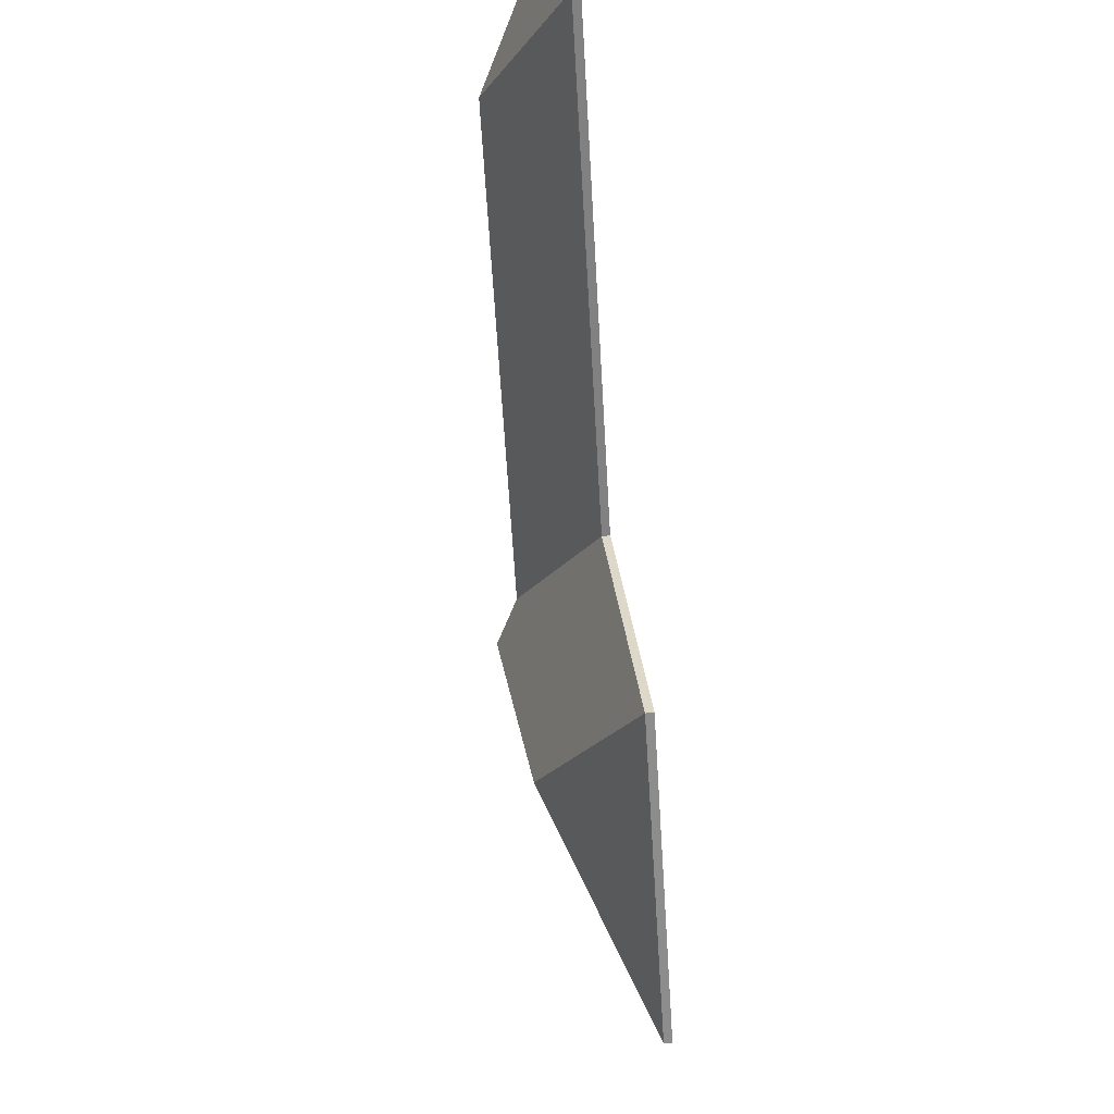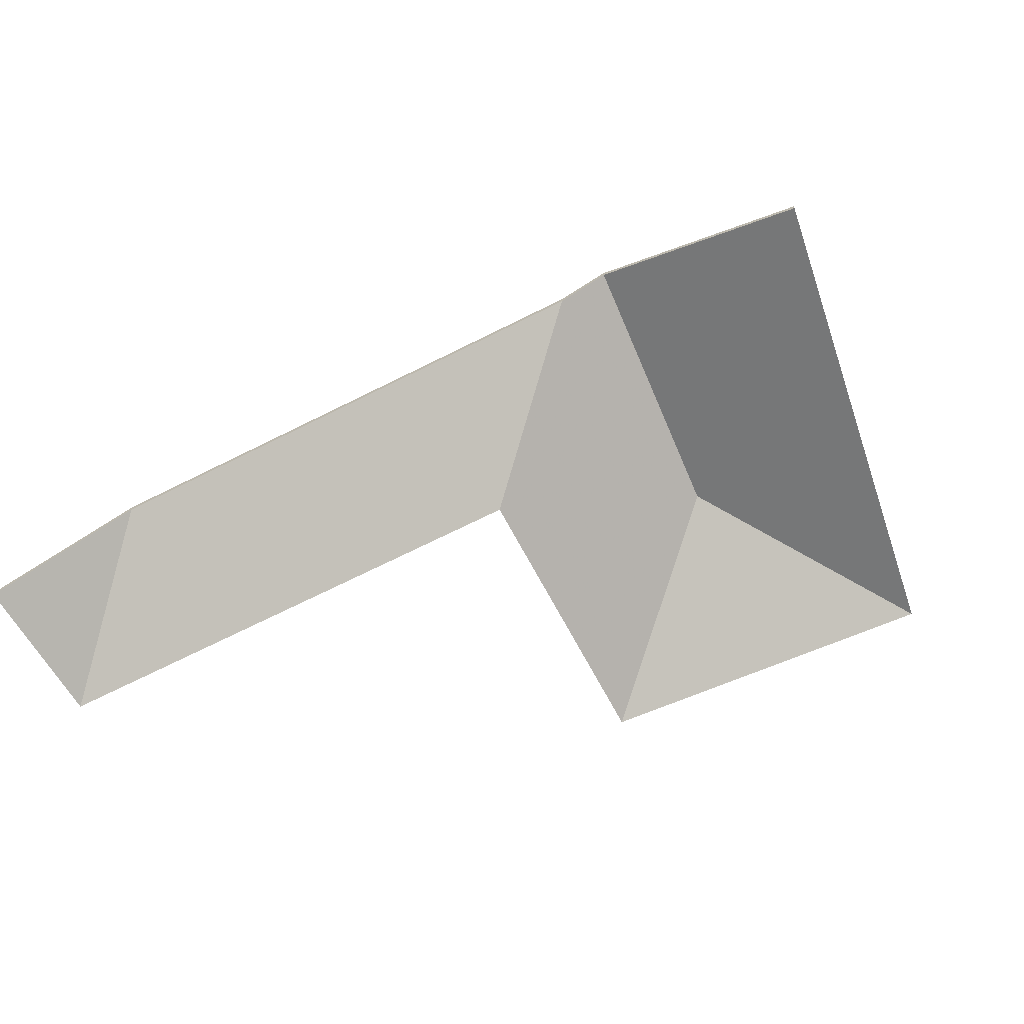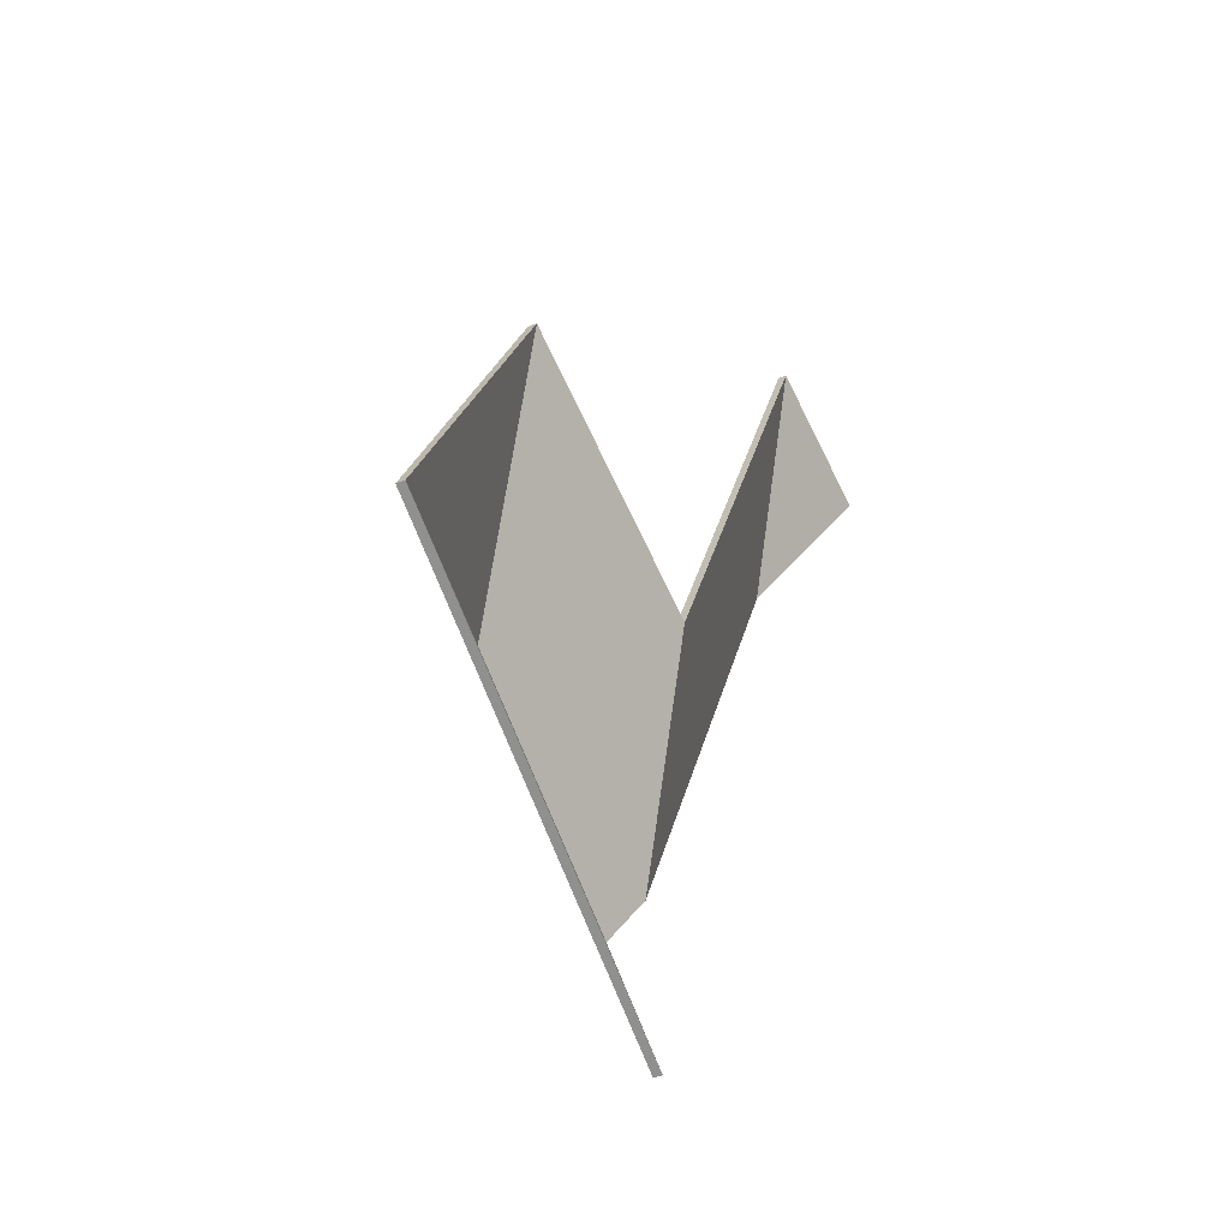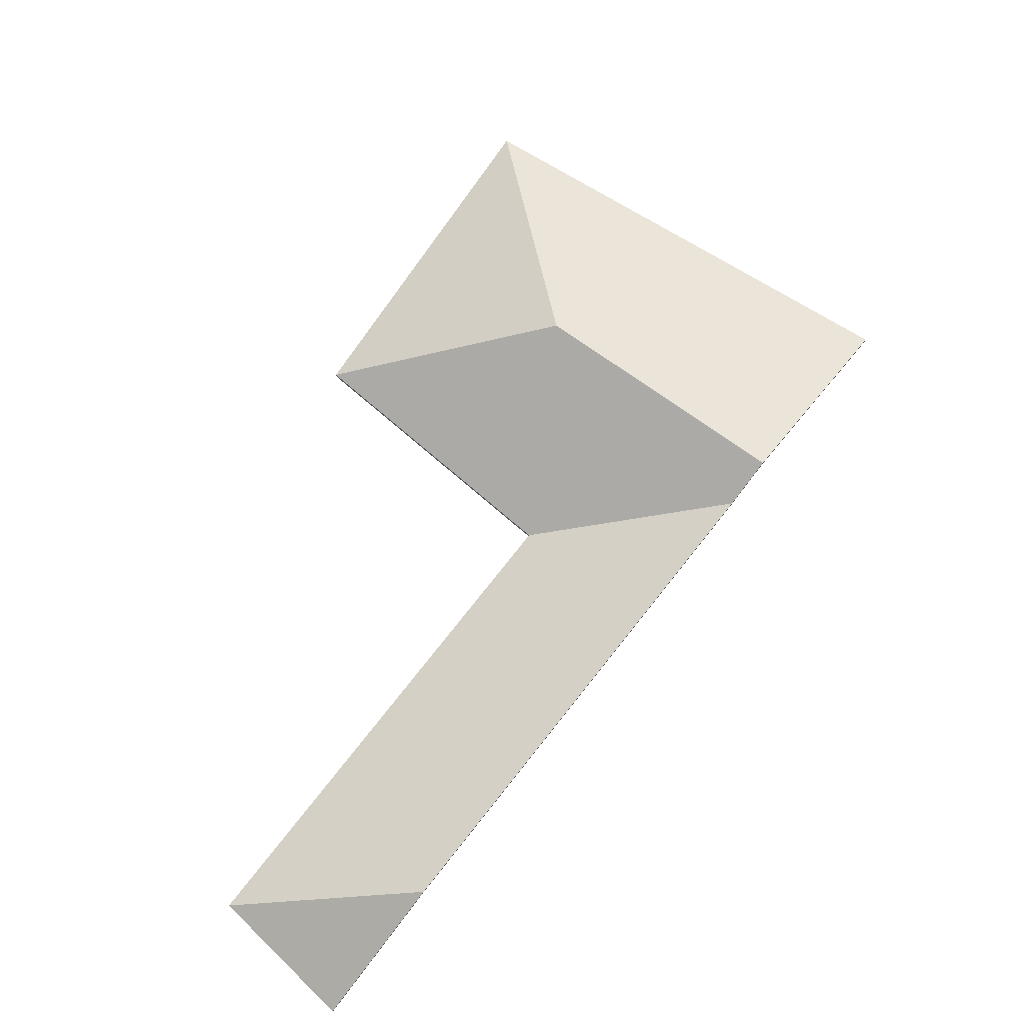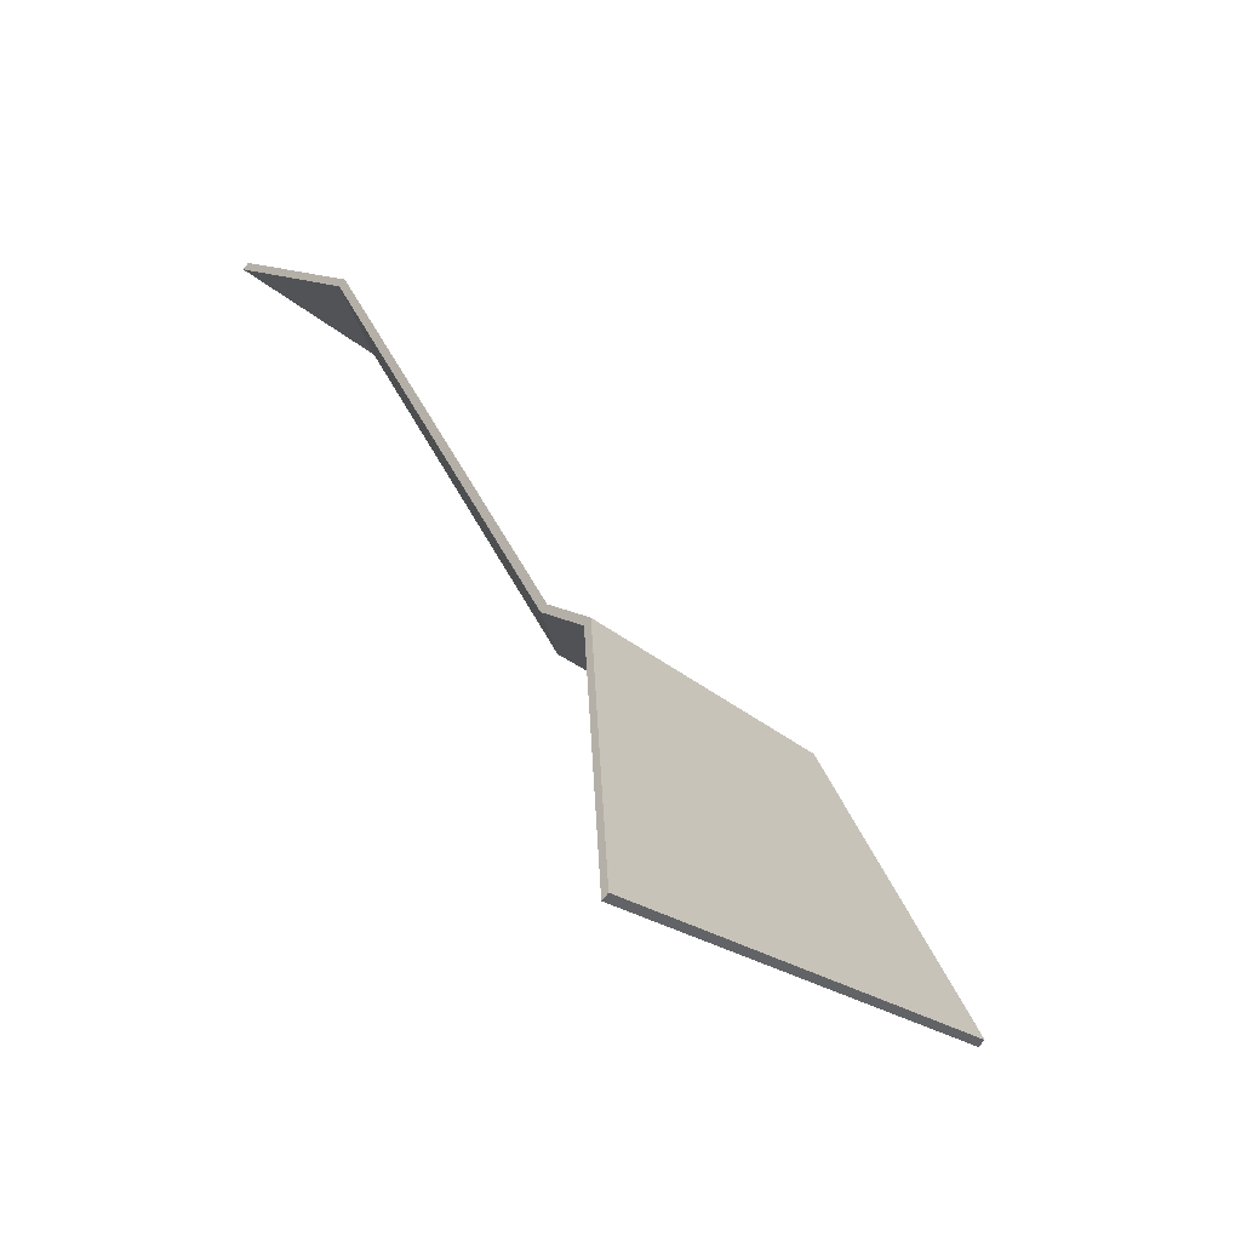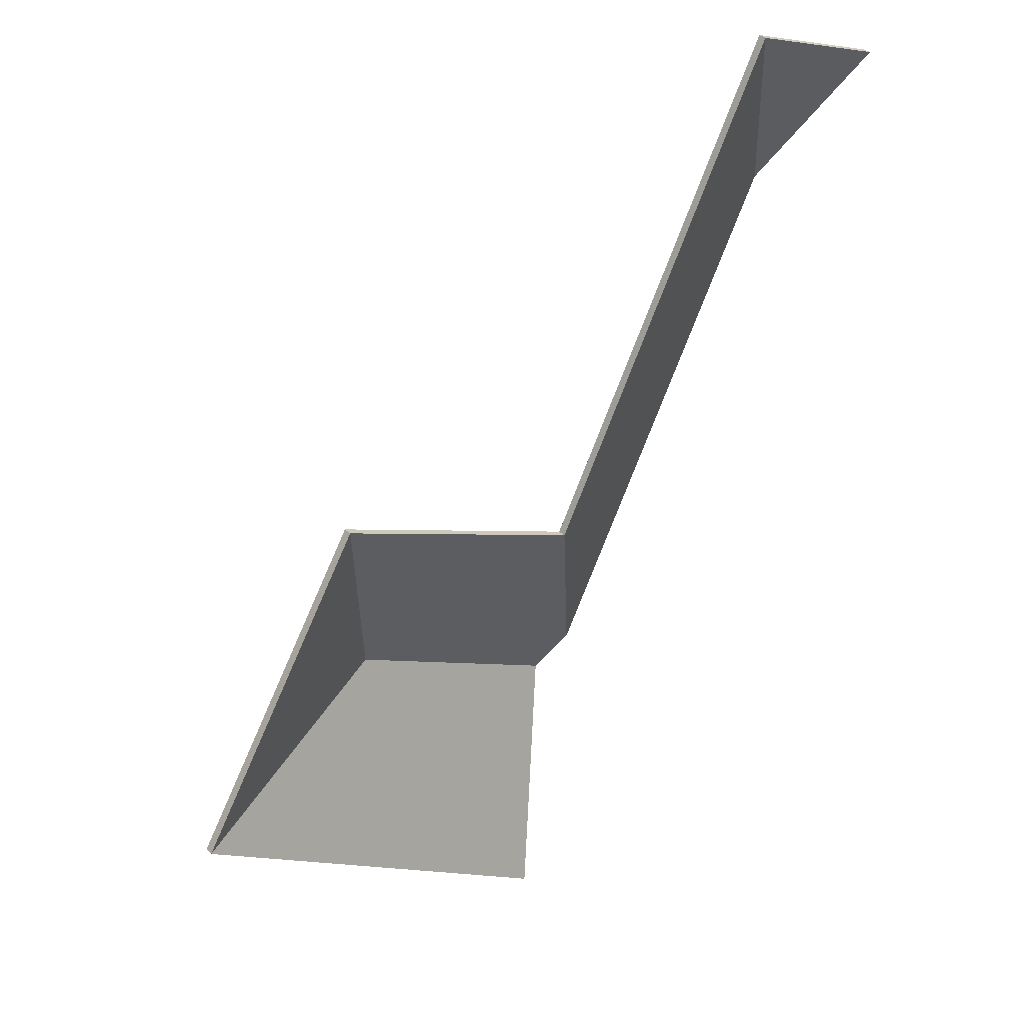
<metadata>
{"format":"obj","ext":"obj","renderer":"f3d","projection":"perspective","resolution":1024,"background":"white","views":[{"elev":57.5,"azim":-97.1,"up":"+Z"},{"elev":-69.5,"azim":143.9,"up":"+Y"},{"elev":-37.0,"azim":-62.4,"up":"+Z"},{"elev":78.8,"azim":65.9,"up":"+Y"},{"elev":-72.5,"azim":140.8,"up":"+Z"},{"elev":35.9,"azim":-39.7,"up":"+Z"}]}
</metadata>
<code>
v -3.004 -0.05984 5.075
v -2.985 -0.07892 5.112
v -2.985 -0.08098 5.112
v -3.004 -0.06189 5.075
v -2.985 -0.07892 5.112
v -3.023 -0.07892 5.127
v -3.023 -0.08098 5.127
v -2.985 -0.08098 5.112
v -3.023 -0.07892 5.127
v -3.004 -0.05984 5.075
v -3.004 -0.06189 5.075
v -3.023 -0.08098 5.127
v -2.985 -0.07892 5.112
v -3.004 -0.05984 5.075
v -3.023 -0.07892 5.127
v -3.023 -0.08098 5.127
v -3.004 -0.06189 5.075
v -2.985 -0.08098 5.112
v -3.004 -0.05984 5.075
v -3.023 -0.07892 5.127
v -3.023 -0.08098 5.127
v -3.004 -0.06189 5.075
v -3.046 -0.05984 4.993
v -3.004 -0.05984 5.075
v -3.004 -0.06189 5.075
v -3.046 -0.06189 4.993
v -3.023 -0.07892 5.127
v -3.085 -0.07892 5.007
v -3.085 -0.08098 5.007
v -3.023 -0.08098 5.127
v -3.085 -0.07892 5.007
v -3.067 -0.05984 4.953
v -3.067 -0.06189 4.953
v -3.085 -0.08098 5.007
v -3.067 -0.05984 4.953
v -3.046 -0.05984 4.993
v -3.046 -0.06189 4.993
v -3.067 -0.06189 4.953
v -3.004 -0.05984 5.075
v -3.067 -0.05984 4.953
v -3.085 -0.07892 5.007
v -3.023 -0.07892 5.127
v -3.067 -0.06189 4.953
v -3.004 -0.06189 5.075
v -3.023 -0.08098 5.127
v -3.085 -0.08098 5.007
v -3.073 -0.05373 4.941
v -3.067 -0.05984 4.953
v -3.067 -0.06189 4.953
v -3.073 -0.05579 4.941
v -3.067 -0.05984 4.953
v -3.085 -0.07892 5.007
v -3.085 -0.08098 5.007
v -3.067 -0.06189 4.953
v -3.133 -0.05657 4.977
v -3.073 -0.05373 4.941
v -3.073 -0.05579 4.941
v -3.133 -0.05862 4.977
v -3.085 -0.07892 5.007
v -3.152 -0.07892 5.039
v -3.152 -0.08098 5.039
v -3.085 -0.08098 5.007
v -3.152 -0.07892 5.039
v -3.133 -0.05657 4.977
v -3.133 -0.05862 4.977
v -3.152 -0.08098 5.039
v -3.073 -0.05373 4.941
v -3.133 -0.05657 4.977
v -3.152 -0.07892 5.039
v -3.085 -0.07892 5.007
v -3.067 -0.05984 4.953
v -3.152 -0.08098 5.039
v -3.133 -0.05862 4.977
v -3.073 -0.05579 4.941
v -3.067 -0.06189 4.953
v -3.085 -0.08098 5.007
v -3.133 -0.05657 4.977
v -3.198 -0.07892 4.964
v -3.198 -0.08098 4.964
v -3.133 -0.05862 4.977
v -3.073 -0.05373 4.941
v -3.133 -0.05657 4.977
v -3.133 -0.05862 4.977
v -3.073 -0.05579 4.941
v -3.198 -0.07892 4.964
v -3.098 -0.07892 4.893
v -3.098 -0.08098 4.893
v -3.198 -0.08098 4.964
v -3.098 -0.07892 4.893
v -3.073 -0.05373 4.941
v -3.073 -0.05579 4.941
v -3.098 -0.08098 4.893
v -3.133 -0.05657 4.977
v -3.073 -0.05373 4.941
v -3.098 -0.07892 4.893
v -3.198 -0.07892 4.964
v -3.098 -0.08098 4.893
v -3.073 -0.05579 4.941
v -3.133 -0.05862 4.977
v -3.198 -0.08098 4.964
v -3.133 -0.05657 4.977
v -3.152 -0.07892 5.039
v -3.152 -0.08098 5.039
v -3.133 -0.05862 4.977
v -3.152 -0.07892 5.039
v -3.198 -0.07892 4.964
v -3.198 -0.08098 4.964
v -3.152 -0.08098 5.039
v -3.198 -0.07892 4.964
v -3.133 -0.05657 4.977
v -3.133 -0.05862 4.977
v -3.198 -0.08098 4.964
v -3.152 -0.07892 5.039
v -3.133 -0.05657 4.977
v -3.198 -0.07892 4.964
v -3.198 -0.08098 4.964
v -3.133 -0.05862 4.977
v -3.152 -0.08098 5.039
f 1 2 3
f 1 3 4
f 5 6 7
f 5 7 8
f 9 10 11
f 9 11 12
f 13 14 15
f 16 17 18
f 19 20 21
f 19 21 22
f 23 24 25
f 23 25 26
f 27 28 29
f 27 29 30
f 31 32 33
f 31 33 34
f 35 36 37
f 35 37 38
f 39 40 41
f 39 41 42
f 43 44 45
f 43 45 46
f 47 48 49
f 47 49 50
f 51 52 53
f 51 53 54
f 55 56 57
f 55 57 58
f 59 60 61
f 59 61 62
f 63 64 65
f 63 65 66
f 67 68 69
f 67 69 70
f 67 70 71
f 72 73 74
f 72 74 75
f 72 75 76
f 77 78 79
f 77 79 80
f 81 82 83
f 81 83 84
f 85 86 87
f 85 87 88
f 89 90 91
f 89 91 92
f 93 94 95
f 93 95 96
f 97 98 99
f 97 99 100
f 101 102 103
f 101 103 104
f 105 106 107
f 105 107 108
f 109 110 111
f 109 111 112
f 113 114 115
f 116 117 118

</code>
